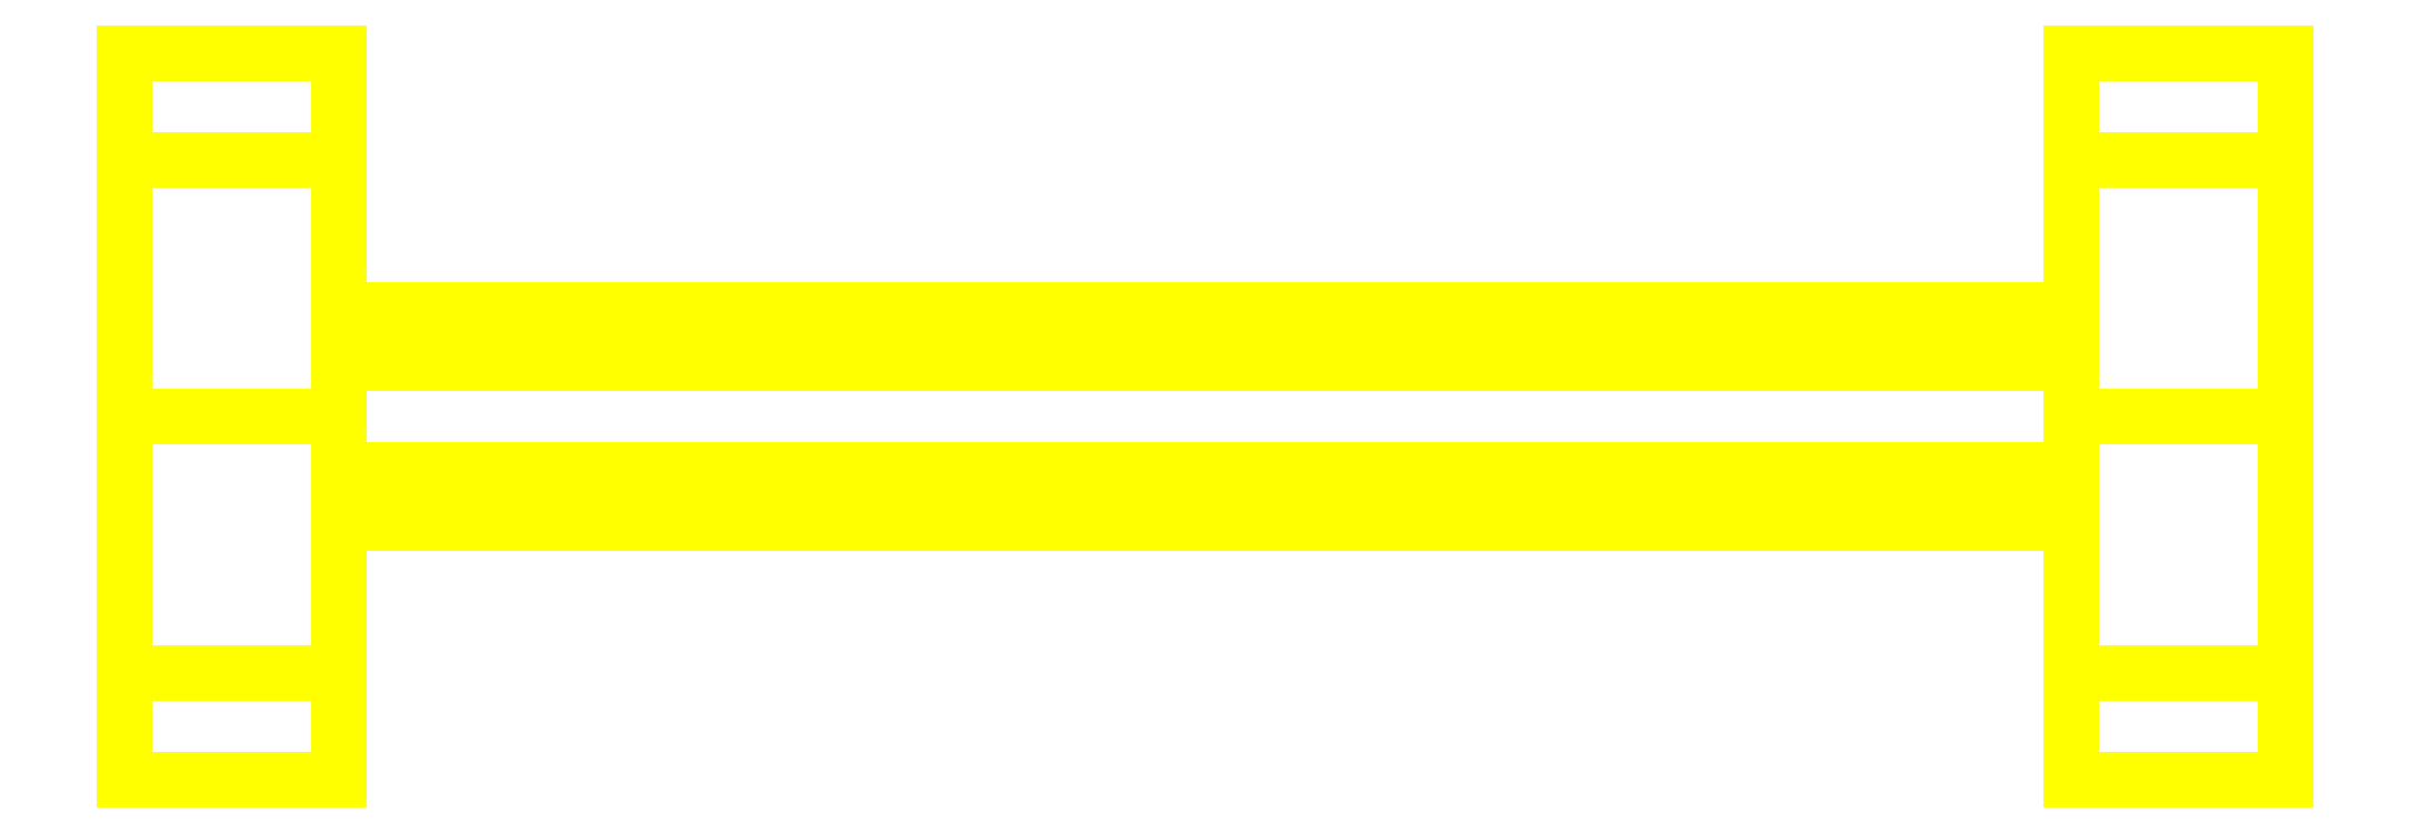
<metadata>
{"format":"dxf","ext":"dxf","renderer":"ezdxf+matplotlib","layout":"modelspace","background":"white","min_lineweight":24,"dpi":150}
</metadata>
<code>
0
SECTION
2
ENTITIES
0
3DFACE
8
WHEELS
10
-0.81
20
-0.34
30
1e-16
11
-0.81
21
-0.2404
31
0.2404
12
-1.01
22
-0.2404
32
0.2404
13
-1.01
23
-0.34
33
1e-16
0
3DFACE
8
WHEELS
10
-0.81
20
-0.2404
30
0.2404
11
-0.81
21
-7e-16
31
0.34
12
-1.01
22
-7e-16
32
0.34
13
-1.01
23
-0.2404
33
0.2404
0
3DFACE
8
WHEELS
10
-0.81
20
-7e-16
30
0.34
11
-0.81
21
0.2404
31
0.2404
12
-1.01
22
0.2404
32
0.2404
13
-1.01
23
-7e-16
33
0.34
0
3DFACE
8
WHEELS
10
-0.81
20
0.2404
30
0.2404
11
-0.81
21
0.34
31
1e-16
12
-1.01
22
0.34
32
1e-16
13
-1.01
23
0.2404
33
0.2404
0
3DFACE
8
WHEELS
10
-0.81
20
0.34
30
1e-16
11
-0.81
21
0.2404
31
-0.2404
12
-1.01
22
0.2404
32
-0.2404
13
-1.01
23
0.34
33
1e-16
0
3DFACE
8
WHEELS
10
-0.81
20
0.2404
30
-0.2404
11
-0.81
21
-7e-16
31
-0.34
12
-1.01
22
-7e-16
32
-0.34
13
-1.01
23
0.2404
33
-0.2404
0
3DFACE
8
WHEELS
10
-0.81
20
-7e-16
30
-0.34
11
-0.81
21
-0.2404
31
-0.2404
12
-1.01
22
-0.2404
32
-0.2404
13
-1.01
23
-7e-16
33
-0.34
0
3DFACE
8
WHEELS
10
-0.81
20
-0.2404
30
-0.2404
11
-0.81
21
-0.34
31
1e-16
12
-1.01
22
-0.34
32
1e-16
13
-1.01
23
-0.2404
33
-0.2404
0
3DFACE
8
WHEELS
10
-1.01
20
-0.2404
30
0.2404
11
-1.01
21
-7e-16
31
0.34
12
-1.01
22
0.2404
32
0.2404
13
-1.01
23
-0.34
33
1e-16
0
3DFACE
8
WHEELS
10
-1.01
20
-0.34
30
1e-16
11
-1.01
21
0.2404
31
0.2404
12
-1.01
22
0.34
32
1e-16
13
-1.01
23
-0.2404
33
-0.2404
0
3DFACE
8
WHEELS
10
-1.01
20
-0.2404
30
-0.2404
11
-1.01
21
0.34
31
1e-16
12
-1.01
22
0.2404
32
-0.2404
13
-1.01
23
-7e-16
33
-0.34
0
3DFACE
8
WHEELS
10
-0.81
20
-0.2404
30
-0.2404
11
-0.81
21
-7e-16
31
0.34
12
-0.81
22
-0.2404
32
0.2404
13
-0.81
23
-0.34
33
1e-16
0
3DFACE
8
WHEELS
10
-0.81
20
-7e-16
30
-0.34
11
-0.81
21
0.2404
31
0.2404
12
-0.81
22
-7e-16
32
0.34
13
-0.81
23
-0.2404
33
-0.2404
0
3DFACE
8
WHEELS
10
-0.81
20
0.2404
30
-0.2404
11
-0.81
21
0.34
31
1e-16
12
-0.81
22
0.2404
32
0.2404
13
-0.81
23
-7e-16
33
-0.34
0
3DFACE
8
WHEELS
10
1.01
20
0.34
30
1e-16
11
1.01
21
0.2404
31
-0.2404
12
0.81
22
0.2404
32
-0.2404
13
0.81
23
0.34
33
1e-16
0
3DFACE
8
WHEELS
10
1.01
20
-0.2404
30
-0.2404
11
1.01
21
-0.34
31
1e-16
12
0.81
22
-0.34
32
1e-16
13
0.81
23
-0.2404
33
-0.2404
0
3DFACE
8
WHEELS
10
0.81
20
-0.34
30
1e-16
11
0.81
21
0.2404
31
0.2404
12
0.81
22
0.34
32
1e-16
13
0.81
23
-0.2404
33
-0.2404
0
3DFACE
8
WHEELS
10
0.81
20
-0.2404
30
-0.2404
11
0.81
21
0.34
31
1e-16
12
0.81
22
0.2404
32
-0.2404
13
0.81
23
-7e-16
33
-0.34
0
3DFACE
8
WHEELS
10
1.01
20
-0.2404
30
-0.2404
11
1.01
21
-7e-16
31
0.34
12
1.01
22
-0.2404
32
0.2404
13
1.01
23
-0.34
33
1e-16
0
3DFACE
8
WHEELS
10
1.01
20
-7e-16
30
-0.34
11
1.01
21
0.2404
31
0.2404
12
1.01
22
-7e-16
32
0.34
13
1.01
23
-0.2404
33
-0.2404
0
3DFACE
8
WHEELS
10
1.01
20
0.2404
30
-0.2404
11
1.01
21
0.34
31
1e-16
12
1.01
22
0.2404
32
0.2404
13
1.01
23
-7e-16
33
-0.34
0
3DFACE
8
WHEELS
10
1.01
20
0.2404
30
-0.2404
11
1.01
21
-7e-16
31
-0.34
12
0.81
22
-7e-16
32
-0.34
13
0.81
23
0.2404
33
-0.2404
0
3DFACE
8
WHEELS
10
1.01
20
-7e-16
30
-0.34
11
1.01
21
-0.2404
31
-0.2404
12
0.81
22
-0.2404
32
-0.2404
13
0.81
23
-7e-16
33
-0.34
0
3DFACE
8
WHEELS
10
1.01
20
-0.2404
30
0.2404
11
1.01
21
-7e-16
31
0.34
12
0.81
22
-7e-16
32
0.34
13
0.81
23
-0.2404
33
0.2404
0
3DFACE
8
WHEELS
10
1.01
20
-7e-16
30
0.34
11
1.01
21
0.2404
31
0.2404
12
0.81
22
0.2404
32
0.2404
13
0.81
23
-7e-16
33
0.34
0
3DFACE
8
WHEELS
10
0.81
20
-0.2404
30
0.2404
11
0.81
21
-7e-16
31
0.34
12
0.81
22
0.2404
32
0.2404
13
0.81
23
-0.34
33
1e-16
0
3DFACE
8
WHEELS
10
1.01
20
0.2404
30
0.2404
11
1.01
21
0.34
31
1e-16
12
0.81
22
0.34
32
1e-16
13
0.81
23
0.2404
33
0.2404
0
3DFACE
8
WHEELS
10
1.01
20
-0.34
30
1e-16
11
1.01
21
-0.2404
31
0.2404
12
0.81
22
-0.2404
32
0.2404
13
0.81
23
-0.34
33
1e-16
0
3DFACE
8
WHEELS
10
0.81
20
-0.1
30
1e-16
11
0.81
21
-0.05
31
0.0866
12
-0.81
22
-0.05
32
0.0866
13
-0.81
23
-0.1
33
1e-16
0
3DFACE
8
WHEELS
10
0.81
20
-0.05
30
0.0866
11
0.81
21
0.05
31
0.0866
12
-0.81
22
0.05
32
0.0866
13
-0.81
23
-0.05
33
0.0866
0
3DFACE
8
WHEELS
10
0.81
20
0.05
30
0.0866
11
0.81
21
0.1
31
1e-16
12
-0.81
22
0.1
32
1e-16
13
-0.81
23
0.05
33
0.0866
0
3DFACE
8
WHEELS
10
0.81
20
0.1
30
1e-16
11
0.81
21
0.05
31
-0.0866
12
-0.81
22
0.05
32
-0.0866
13
-0.81
23
0.1
33
1e-16
0
3DFACE
8
WHEELS
10
0.81
20
0.05
30
-0.0866
11
0.81
21
-0.05
31
-0.0866
12
-0.81
22
-0.05
32
-0.0866
13
-0.81
23
0.05
33
-0.0866
0
3DFACE
8
WHEELS
10
0.81
20
-0.05
30
-0.0866
11
0.81
21
-0.1
31
1e-16
12
-0.81
22
-0.1
32
1e-16
13
-0.81
23
-0.05
33
-0.0866
0
VIEWPORT
8
0
10
144.7
20
101.2
30
0
40
391.1
41
222.2
68
     2
69
     1
0
VIEWPORT
8
0
10
139.2
20
100.8
30
0
40
222.8
41
161.3
68
     1
69
     2
0
ENDSEC
0
EOF

</code>
